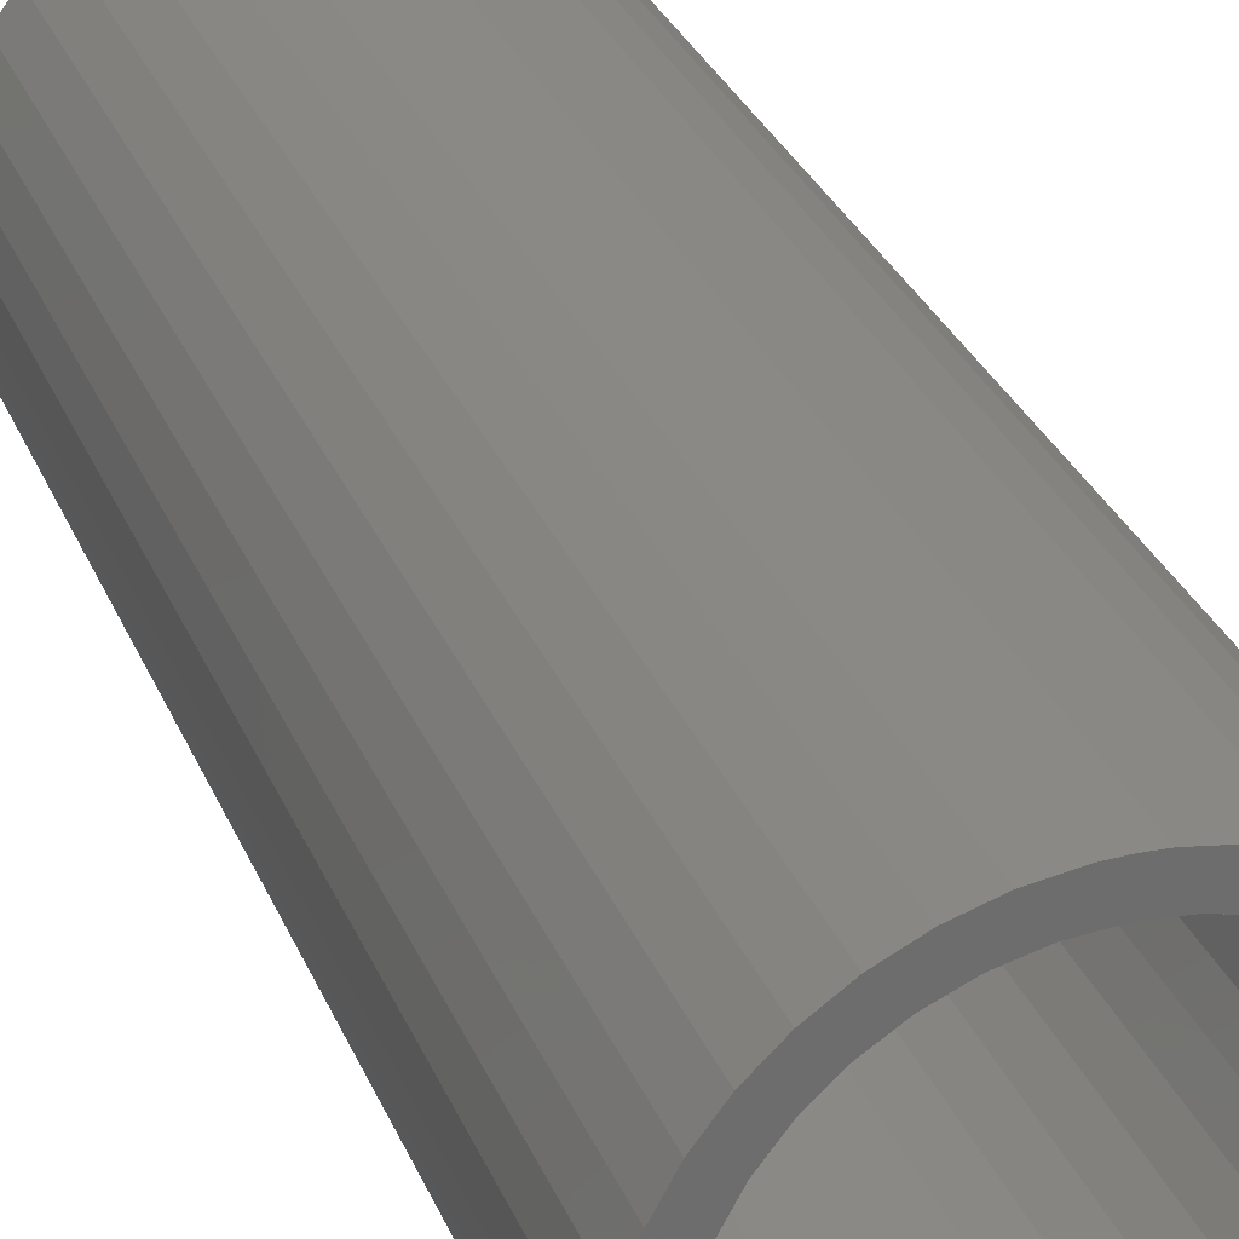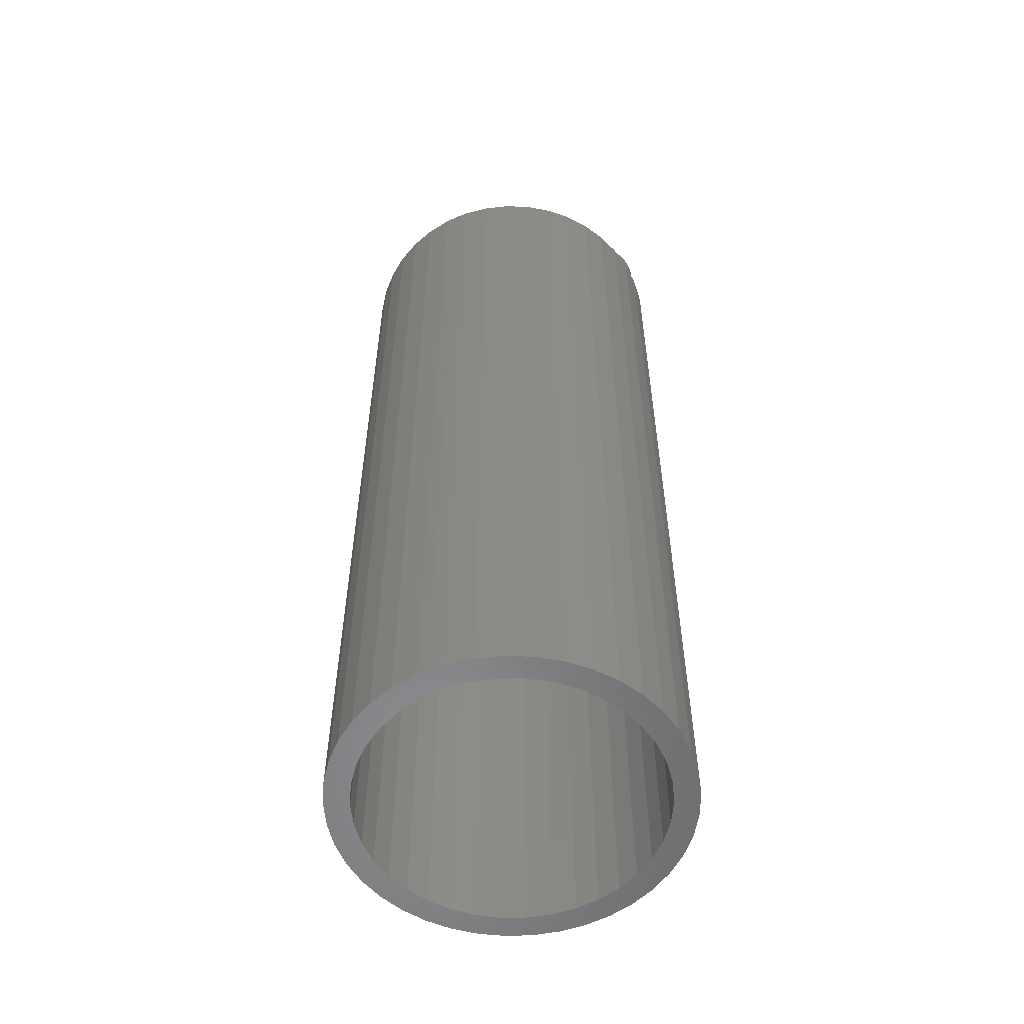
<metadata>
{"format":"stl","ext":"stl","renderer":"f3d","projection":"perspective","resolution":1024,"background":"white","views":[{"elev":29.5,"azim":-19.2,"up":"+Z"},{"elev":-55.9,"azim":24.2,"up":"+Y"}]}
</metadata>
<code>
# stl→obj: 406 verts, 812 faces
v 13.19 0 24.46
v 12.25 0 22.75
v 13.98 0 22.61
v 12.25 0 24.5
v 11.31 0 24.46
v 10.52 0 22.61
v 9.459 0 24.18
v 8.841 0 22.18
v 7.671 0 23.61
v 7.253 0 21.48
v 5.99 0 22.78
v 5.801 0 20.54
v 4.456 0 21.7
v 4.525 0 19.36
v 3.105 0 20.4
v 3.46 0 17.99
v 1.968 0 18.91
v 2.634 0 16.47
v 1.072 0 17.26
v 2.071 0 14.83
v 0.4379 0 15.5
v 1.786 0 13.12
v 0.08082 0 13.65
v 1.786 0 11.38
v 0.008989 0 11.78
v 2.071 0 9.672
v 0.2241 0 9.918
v 2.634 0 8.032
v 0.721 0 8.109
v 3.46 0 6.507
v 21.04 0 6.507
v 23.01 0 6.398
v 21.87 0 8.032
v 23.78 0 8.109
v 22.43 0 9.672
v 24.28 0 9.918
v 22.71 0 11.38
v 24.49 0 11.78
v 22.71 0 13.12
v 24.42 0 13.65
v 22.43 0 14.83
v 24.06 0 15.5
v 21.87 0 16.47
v 23.43 0 17.26
v 21.04 0 17.99
v 22.53 0 18.91
v 19.98 0 19.36
v 21.4 0 20.4
v 18.7 0 20.54
v 20.04 0 21.7
v 17.25 0 21.48
v 18.51 0 22.78
v 15.66 0 22.18
v 16.83 0 23.61
v 15.04 0 24.18
v 1.488 0 6.398
v 2.508 0 4.824
v 4.525 0 5.139
v 3.755 0 3.424
v 5.801 0 3.964
v 5.202 0 2.23
v 7.253 0 3.016
v 6.814 0 1.272
v 8.841 0 2.319
v 8.554 0 0.5709
v 10.52 0 1.893
v 10.38 0 0.1436
v 12.25 0 1.75
v 12.25 0 0
v 13.98 0 1.893
v 14.12 0 0.1436
v 15.66 0 2.319
v 15.95 0 0.5709
v 17.25 0 3.016
v 17.69 0 1.272
v 18.7 0 3.964
v 19.3 0 2.23
v 19.98 0 5.139
v 20.74 0 3.424
v 21.99 0 4.824
v 13.19 65 24.46
v 12.25 65 24.5
v 11.31 65 24.46
v 9.459 65 24.18
v 7.671 65 23.61
v 5.99 65 22.78
v 4.456 65 21.7
v 3.105 65 20.4
v 1.968 65 18.91
v 1.072 65 17.26
v 0.4379 65 15.5
v 0.08082 65 13.65
v 0.008989 65 11.78
v 0.2241 65 9.918
v 0.721 65 8.109
v 1.488 65 6.398
v 2.508 65 4.824
v 3.755 65 3.424
v 5.202 65 2.23
v 6.814 65 1.272
v 8.554 65 0.5709
v 10.38 65 0.1436
v 12.25 65 0
v 14.12 65 0.1436
v 15.95 65 0.5709
v 17.69 65 1.272
v 19.3 65 2.23
v 20.74 65 3.424
v 21.99 65 4.824
v 23.01 65 6.398
v 23.78 65 8.109
v 24.28 65 9.918
v 24.49 65 11.78
v 24.42 65 13.65
v 24.06 65 15.5
v 23.43 65 17.26
v 22.53 65 18.91
v 21.4 65 20.4
v 20.04 65 21.7
v 18.51 65 22.78
v 16.83 65 23.61
v 15.04 65 24.18
v 12.25 62 1.75
v 13.98 62 1.893
v 15.66 62 2.319
v 17.25 62 3.016
v 18.7 62 3.964
v 19.98 62 5.139
v 21.04 62 6.507
v 21.87 62 8.032
v 22.43 62 9.672
v 22.71 62 11.38
v 22.71 62 13.12
v 22.43 62 14.83
v 21.87 62 16.47
v 21.04 62 17.99
v 19.98 62 19.36
v 18.7 62 20.54
v 17.25 62 21.48
v 15.66 62 22.18
v 13.98 62 22.61
v 12.25 62 22.75
v 10.52 62 22.61
v 8.841 62 22.18
v 7.253 62 21.48
v 5.801 62 20.54
v 4.525 62 19.36
v 3.46 62 17.99
v 2.634 62 16.47
v 2.071 62 14.83
v 1.786 62 13.12
v 1.786 62 11.38
v 2.071 62 9.672
v 2.634 62 8.032
v 3.46 62 6.507
v 4.525 62 5.139
v 5.801 62 3.964
v 7.253 62 3.016
v 8.841 62 2.319
v 10.52 62 1.893
v 15.75 62 15.75
v 8.75 62 8.75
v 15.75 62 8.75
v 8.75 62 15.75
v 19.25 65 19.25
v 5.25 65 19.25
v 5.25 65 15.75
v 19.25 65 5.25
v 3.75 65 15.75
v 3.142 65 15.7
v 2.553 65 15.54
v 2 65 15.28
v 1.5 65 14.93
v 5.25 65 5.25
v 24.25 65 12.25
v 1.069 65 14.5
v 0.7189 65 14
v 19.25 65 8.75
v 20.75 65 8.75
v 21.36 65 8.803
v 21.95 65 8.961
v 23.43 65 10
v 23 65 9.569
v 22.5 65 9.219
v 0.4611 65 13.45
v 0.3032 65 12.86
v 23.78 65 10.5
v 24.04 65 11.05
v 24.2 65 11.64
v 23.78 65 14
v 24.04 65 13.45
v 24.2 65 12.86
v 23.43 65 14.5
v 23 65 14.93
v 22.5 65 15.28
v 21.95 65 15.54
v 0.4611 65 11.05
v 0.3032 65 11.64
v 0.25 65 12.25
v 0.7189 65 10.5
v 1.069 65 10
v 19.25 65 15.75
v 20.75 65 15.75
v 21.36 65 15.7
v 5.25 65 8.75
v 3.75 65 8.75
v 3.142 65 8.803
v 2.553 65 8.961
v 2 65 9.219
v 1.5 65 9.569
v 5.25 67.5 8.75
v 5.25 67.5 5.25
v 3.75 67.5 8.75
v 3.142 67.5 8.803
v 2.553 67.5 8.961
v 2 67.5 9.219
v 1.5 67.5 9.569
v 1.069 67.5 10
v 0.7189 67.5 10.5
v 0.4611 67.5 11.05
v 0.3032 67.5 11.64
v 0.25 67.5 12.25
v 0.3032 67.5 12.86
v 0.4611 67.5 13.45
v 0.7189 67.5 14
v 1.069 67.5 14.5
v 1.5 67.5 14.93
v 2 67.5 15.28
v 2.553 67.5 15.54
v 3.142 67.5 15.7
v 3.75 67.5 15.75
v 5.25 67.5 15.75
v 5.25 67.5 19.25
v 19.25 67.5 19.25
v 19.25 67.5 15.75
v 20.75 67.5 15.75
v 21.36 67.5 15.7
v 21.95 67.5 15.54
v 22.5 67.5 15.28
v 23 67.5 14.93
v 23.43 67.5 14.5
v 23.78 67.5 14
v 24.04 67.5 13.45
v 24.2 67.5 12.86
v 24.25 67.5 12.25
v 24.2 67.5 11.64
v 24.04 67.5 11.05
v 23.78 67.5 10.5
v 23.43 67.5 10
v 23 67.5 9.569
v 22.5 67.5 9.219
v 21.95 67.5 8.961
v 21.36 67.5 8.803
v 20.75 67.5 8.75
v 19.25 67.5 8.75
v 19.25 67.5 5.25
v 20.75 67.5 11.75
v 20.75 65 11.75
v 20.84 67.5 11.76
v 20.84 65 11.76
v 20.92 67.5 11.78
v 20.92 65 11.78
v 21 67.5 11.82
v 21 65 11.82
v 21.07 67.5 11.87
v 21.07 65 11.87
v 21.13 67.5 11.93
v 21.13 65 11.93
v 21.18 67.5 12
v 21.18 65 12
v 21.22 67.5 12.08
v 21.22 65 12.08
v 21.24 67.5 12.16
v 21.24 65 12.16
v 21.25 67.5 12.25
v 21.25 65 12.25
v 21.24 67.5 12.34
v 21.24 65 12.34
v 21.22 67.5 12.42
v 21.22 65 12.42
v 21.18 67.5 12.5
v 21.18 65 12.5
v 21.13 67.5 12.57
v 21.13 65 12.57
v 21.07 67.5 12.63
v 21.07 65 12.63
v 21 67.5 12.68
v 21 65 12.68
v 20.92 67.5 12.72
v 20.92 65 12.72
v 20.84 67.5 12.74
v 20.84 65 12.74
v 20.75 67.5 12.75
v 20.75 65 12.75
v 20.66 67.5 12.74
v 20.66 65 12.74
v 20.58 67.5 12.72
v 20.58 65 12.72
v 20.5 67.5 12.68
v 20.5 65 12.68
v 20.43 67.5 12.63
v 20.43 65 12.63
v 20.37 67.5 12.57
v 20.37 65 12.57
v 20.32 67.5 12.5
v 20.32 65 12.5
v 20.28 67.5 12.42
v 20.28 65 12.42
v 20.26 67.5 12.34
v 20.26 65 12.34
v 20.25 67.5 12.25
v 20.25 65 12.25
v 20.26 67.5 12.16
v 20.26 65 12.16
v 20.28 67.5 12.08
v 20.28 65 12.08
v 20.32 67.5 12
v 20.32 65 12
v 20.37 67.5 11.93
v 20.37 65 11.93
v 20.43 67.5 11.87
v 20.43 65 11.87
v 20.5 67.5 11.82
v 20.5 65 11.82
v 20.58 67.5 11.78
v 20.58 65 11.78
v 20.66 67.5 11.76
v 20.66 65 11.76
v 3.75 67.5 11.75
v 3.75 65 11.75
v 3.837 67.5 11.76
v 3.837 65 11.76
v 3.921 67.5 11.78
v 3.921 65 11.78
v 4 67.5 11.82
v 4 65 11.82
v 4.071 67.5 11.87
v 4.071 65 11.87
v 4.133 67.5 11.93
v 4.133 65 11.93
v 4.183 67.5 12
v 4.183 65 12
v 4.22 67.5 12.08
v 4.22 65 12.08
v 4.242 67.5 12.16
v 4.242 65 12.16
v 4.25 67.5 12.25
v 4.25 65 12.25
v 4.242 67.5 12.34
v 4.242 65 12.34
v 4.22 67.5 12.42
v 4.22 65 12.42
v 4.183 67.5 12.5
v 4.183 65 12.5
v 4.133 67.5 12.57
v 4.133 65 12.57
v 4.071 67.5 12.63
v 4.071 65 12.63
v 4 67.5 12.68
v 4 65 12.68
v 3.921 67.5 12.72
v 3.921 65 12.72
v 3.837 67.5 12.74
v 3.837 65 12.74
v 3.75 67.5 12.75
v 3.75 65 12.75
v 3.663 67.5 12.74
v 3.663 65 12.74
v 3.579 67.5 12.72
v 3.579 65 12.72
v 3.5 67.5 12.68
v 3.5 65 12.68
v 3.429 67.5 12.63
v 3.429 65 12.63
v 3.367 67.5 12.57
v 3.367 65 12.57
v 3.317 67.5 12.5
v 3.317 65 12.5
v 3.28 67.5 12.42
v 3.28 65 12.42
v 3.258 67.5 12.34
v 3.258 65 12.34
v 3.25 67.5 12.25
v 3.25 65 12.25
v 3.258 67.5 12.16
v 3.258 65 12.16
v 3.28 67.5 12.08
v 3.28 65 12.08
v 3.317 67.5 12
v 3.317 65 12
v 3.367 67.5 11.93
v 3.367 65 11.93
v 3.429 67.5 11.87
v 3.429 65 11.87
v 3.5 67.5 11.82
v 3.5 65 11.82
v 3.579 67.5 11.78
v 3.579 65 11.78
v 3.663 67.5 11.76
v 3.663 65 11.76
v 15.75 67.5 15.75
v 15.75 67.5 8.75
v 8.75 67.5 8.75
v 8.75 67.5 15.75
v 20.75 65 12.25
v 3.75 65 12.25
f 1 2 3
f 1 4 2
f 2 4 5
f 2 5 6
f 6 5 7
f 6 7 8
f 8 7 9
f 8 9 10
f 10 9 11
f 10 11 12
f 12 11 13
f 12 13 14
f 14 13 15
f 14 15 16
f 16 15 17
f 16 17 18
f 18 17 19
f 18 19 20
f 20 19 21
f 20 21 22
f 22 21 23
f 22 23 24
f 24 23 25
f 24 25 26
f 26 25 27
f 26 27 28
f 28 27 29
f 28 29 30
f 31 32 33
f 33 32 34
f 33 34 35
f 35 34 36
f 35 36 37
f 37 36 38
f 37 38 39
f 39 38 40
f 39 40 41
f 41 40 42
f 41 42 43
f 43 42 44
f 43 44 45
f 45 44 46
f 45 46 47
f 47 46 48
f 47 48 49
f 49 48 50
f 49 50 51
f 51 50 52
f 51 52 53
f 53 52 54
f 53 54 3
f 3 54 55
f 3 55 1
f 29 56 30
f 30 56 57
f 30 57 58
f 58 57 59
f 58 59 60
f 60 59 61
f 60 61 62
f 62 61 63
f 62 63 64
f 64 63 65
f 64 65 66
f 66 65 67
f 66 67 68
f 68 67 69
f 68 69 70
f 70 69 71
f 70 71 72
f 72 71 73
f 72 73 74
f 74 73 75
f 74 75 76
f 76 75 77
f 76 77 78
f 78 77 79
f 78 79 31
f 31 79 80
f 31 80 32
f 81 82 4
f 4 82 5
f 82 83 5
f 5 83 84
f 5 84 7
f 7 84 85
f 7 85 9
f 9 85 86
f 9 86 11
f 11 86 87
f 11 87 13
f 13 87 88
f 13 88 15
f 15 88 89
f 15 89 17
f 17 89 90
f 17 90 19
f 19 90 91
f 19 91 21
f 21 91 92
f 21 92 23
f 23 92 93
f 23 93 25
f 25 93 94
f 25 94 27
f 27 94 95
f 27 95 29
f 29 95 96
f 29 96 56
f 56 96 97
f 56 97 57
f 57 97 98
f 57 98 59
f 59 98 99
f 59 99 61
f 61 99 100
f 61 100 63
f 63 100 101
f 63 101 65
f 65 101 102
f 65 102 67
f 67 102 103
f 67 103 69
f 69 103 104
f 69 104 71
f 71 104 105
f 71 105 73
f 73 105 106
f 73 106 75
f 75 106 107
f 75 107 77
f 77 107 108
f 77 108 79
f 79 108 109
f 79 109 80
f 80 109 110
f 80 110 32
f 32 110 111
f 32 111 34
f 34 111 112
f 34 112 36
f 36 112 113
f 36 113 38
f 38 113 114
f 38 114 40
f 40 114 115
f 40 115 42
f 42 115 116
f 42 116 44
f 44 116 117
f 44 117 46
f 46 117 118
f 46 118 48
f 48 118 119
f 48 119 50
f 50 119 120
f 50 120 52
f 52 120 121
f 52 121 54
f 54 121 122
f 54 122 55
f 55 122 81
f 55 81 1
f 1 81 4
f 123 68 124
f 124 68 70
f 124 70 125
f 125 70 72
f 125 72 126
f 126 72 74
f 126 74 127
f 127 74 76
f 127 76 128
f 128 76 78
f 128 78 129
f 129 78 31
f 129 31 130
f 130 31 33
f 130 33 131
f 131 33 35
f 131 35 132
f 132 35 37
f 132 37 133
f 133 37 39
f 133 39 134
f 134 39 41
f 134 41 135
f 135 41 43
f 135 43 136
f 136 43 45
f 136 45 137
f 137 45 47
f 137 47 138
f 138 47 49
f 138 49 139
f 139 49 51
f 139 51 140
f 140 51 53
f 140 53 141
f 141 53 3
f 141 3 142
f 142 3 2
f 142 2 143
f 143 2 6
f 143 6 144
f 144 6 8
f 144 8 145
f 145 8 10
f 145 10 146
f 146 10 12
f 146 12 147
f 147 12 14
f 147 14 148
f 148 14 16
f 148 16 149
f 149 16 18
f 149 18 150
f 150 18 20
f 150 20 151
f 151 20 22
f 151 22 152
f 152 22 24
f 152 24 153
f 153 24 26
f 153 26 154
f 154 26 28
f 154 28 155
f 155 28 30
f 155 30 156
f 156 30 58
f 156 58 157
f 157 58 60
f 157 60 158
f 158 60 62
f 158 62 159
f 159 62 64
f 159 64 160
f 160 64 66
f 160 66 123
f 123 66 68
f 136 137 161
f 136 161 135
f 155 156 162
f 125 126 163
f 163 126 127
f 163 127 128
f 155 162 154
f 128 129 163
f 163 129 130
f 163 130 131
f 137 138 161
f 161 138 139
f 161 139 140
f 161 143 164
f 164 143 144
f 164 144 145
f 131 132 163
f 163 132 133
f 163 133 161
f 161 133 134
f 161 134 135
f 156 157 162
f 162 157 158
f 162 158 159
f 150 164 149
f 149 164 148
f 140 141 161
f 161 141 142
f 161 142 143
f 145 146 164
f 164 146 147
f 164 147 148
f 150 151 164
f 164 151 152
f 164 152 162
f 162 152 153
f 162 153 154
f 159 160 162
f 162 160 123
f 162 123 163
f 163 123 124
f 163 124 125
f 119 118 165
f 84 83 165
f 88 166 167
f 106 168 107
f 107 168 108
f 83 82 165
f 165 82 81
f 165 81 122
f 167 169 88
f 88 169 170
f 88 170 89
f 89 170 171
f 89 171 90
f 90 171 172
f 90 172 91
f 91 172 173
f 106 105 168
f 168 105 104
f 168 104 103
f 168 100 174
f 174 100 99
f 174 99 98
f 114 113 175
f 88 87 166
f 166 87 86
f 166 86 165
f 165 86 85
f 165 85 84
f 122 121 165
f 165 121 120
f 165 120 119
f 173 176 91
f 91 176 177
f 91 177 92
f 103 102 168
f 168 102 101
f 168 101 100
f 168 178 108
f 108 178 179
f 108 179 109
f 109 179 180
f 109 180 110
f 110 180 181
f 110 181 111
f 182 112 183
f 183 112 111
f 183 111 184
f 184 111 181
f 177 185 92
f 92 185 186
f 92 186 93
f 182 187 112
f 112 187 188
f 112 188 113
f 113 188 189
f 113 189 175
f 190 115 191
f 191 115 114
f 191 114 192
f 192 114 175
f 190 193 115
f 115 193 194
f 115 194 116
f 116 194 195
f 116 195 117
f 117 195 196
f 117 196 118
f 197 94 198
f 198 94 93
f 198 93 199
f 199 93 186
f 197 200 94
f 94 200 201
f 94 201 95
f 202 165 203
f 203 165 118
f 203 118 204
f 204 118 196
f 205 174 206
f 206 174 98
f 206 98 207
f 207 98 97
f 207 97 208
f 208 97 96
f 208 96 209
f 209 96 95
f 209 95 210
f 210 95 201
f 211 212 205
f 205 212 174
f 213 211 206
f 206 211 205
f 213 206 207
f 213 207 214
f 214 207 208
f 214 208 215
f 215 208 209
f 215 209 216
f 216 209 210
f 216 210 217
f 217 210 201
f 217 201 218
f 218 201 200
f 218 200 219
f 219 200 197
f 219 197 220
f 220 197 198
f 220 198 221
f 221 198 199
f 221 199 222
f 222 199 186
f 222 186 223
f 223 186 185
f 223 185 224
f 224 185 177
f 224 177 225
f 225 177 176
f 225 176 226
f 226 176 173
f 226 173 227
f 227 173 172
f 227 172 228
f 228 172 171
f 228 171 229
f 229 171 170
f 229 170 230
f 230 170 169
f 230 169 231
f 232 231 167
f 167 231 169
f 233 232 166
f 166 232 167
f 234 233 165
f 165 233 166
f 235 234 202
f 202 234 165
f 236 235 203
f 203 235 202
f 236 203 204
f 236 204 237
f 237 204 196
f 237 196 238
f 238 196 195
f 238 195 239
f 239 195 194
f 239 194 240
f 240 194 193
f 240 193 241
f 241 193 190
f 241 190 242
f 242 190 191
f 242 191 243
f 243 191 192
f 243 192 244
f 244 192 175
f 244 175 245
f 245 175 189
f 245 189 246
f 246 189 188
f 246 188 247
f 247 188 187
f 247 187 248
f 248 187 182
f 248 182 249
f 249 182 183
f 249 183 250
f 250 183 184
f 250 184 251
f 251 184 181
f 251 181 252
f 252 181 180
f 252 180 253
f 253 180 179
f 253 179 254
f 255 254 178
f 178 254 179
f 256 255 168
f 168 255 178
f 257 258 259
f 259 258 260
f 259 260 261
f 261 260 262
f 261 262 263
f 263 262 264
f 263 264 265
f 265 264 266
f 265 266 267
f 267 266 268
f 267 268 269
f 269 268 270
f 269 270 271
f 271 270 272
f 271 272 273
f 273 272 274
f 273 274 275
f 275 274 276
f 275 276 277
f 277 276 278
f 277 278 279
f 279 278 280
f 279 280 281
f 281 280 282
f 281 282 283
f 283 282 284
f 283 284 285
f 285 284 286
f 285 286 287
f 287 286 288
f 287 288 289
f 289 288 290
f 289 290 291
f 291 290 292
f 291 292 293
f 293 292 294
f 293 294 295
f 295 294 296
f 295 296 297
f 297 296 298
f 297 298 299
f 299 298 300
f 299 300 301
f 301 300 302
f 301 302 303
f 303 302 304
f 303 304 305
f 305 304 306
f 305 306 307
f 307 306 308
f 307 308 309
f 309 308 310
f 309 310 311
f 311 310 312
f 311 312 313
f 313 312 314
f 313 314 315
f 315 314 316
f 315 316 317
f 317 316 318
f 317 318 319
f 319 318 320
f 319 320 321
f 321 320 322
f 321 322 323
f 323 322 324
f 323 324 325
f 325 324 326
f 325 326 327
f 327 326 328
f 327 328 257
f 257 328 258
f 212 256 174
f 174 256 168
f 329 330 331
f 331 330 332
f 331 332 333
f 333 332 334
f 333 334 335
f 335 334 336
f 335 336 337
f 337 336 338
f 337 338 339
f 339 338 340
f 339 340 341
f 341 340 342
f 341 342 343
f 343 342 344
f 343 344 345
f 345 344 346
f 345 346 347
f 347 346 348
f 347 348 349
f 349 348 350
f 349 350 351
f 351 350 352
f 351 352 353
f 353 352 354
f 353 354 355
f 355 354 356
f 355 356 357
f 357 356 358
f 357 358 359
f 359 358 360
f 359 360 361
f 361 360 362
f 361 362 363
f 363 362 364
f 363 364 365
f 365 364 366
f 365 366 367
f 367 366 368
f 367 368 369
f 369 368 370
f 369 370 371
f 371 370 372
f 371 372 373
f 373 372 374
f 373 374 375
f 375 374 376
f 375 376 377
f 377 376 378
f 377 378 379
f 379 378 380
f 379 380 381
f 381 380 382
f 381 382 383
f 383 382 384
f 383 384 385
f 385 384 386
f 385 386 387
f 387 386 388
f 387 388 389
f 389 388 390
f 389 390 391
f 391 390 392
f 391 392 393
f 393 392 394
f 393 394 395
f 395 394 396
f 395 396 397
f 397 396 398
f 397 398 399
f 399 398 400
f 399 400 329
f 329 400 330
f 313 315 255
f 401 303 305
f 235 236 295
f 305 307 401
f 401 307 309
f 401 309 311
f 349 351 232
f 311 313 401
f 401 313 255
f 401 255 402
f 402 255 256
f 402 256 403
f 403 256 212
f 403 212 211
f 345 347 403
f 295 297 235
f 235 297 299
f 235 299 401
f 401 299 301
f 401 301 303
f 351 353 232
f 232 353 355
f 232 355 357
f 315 317 255
f 255 317 319
f 255 319 321
f 339 341 403
f 403 341 343
f 403 343 345
f 347 349 403
f 403 349 232
f 403 232 404
f 404 232 233
f 404 233 401
f 401 233 234
f 401 234 235
f 357 359 232
f 232 359 361
f 232 361 231
f 321 323 255
f 255 323 325
f 255 325 254
f 325 327 254
f 254 327 257
f 254 257 253
f 253 257 259
f 253 259 252
f 252 259 261
f 252 261 251
f 251 261 263
f 251 263 250
f 250 263 265
f 250 265 249
f 249 265 267
f 249 267 248
f 248 267 269
f 248 269 247
f 247 269 271
f 247 271 246
f 246 271 273
f 246 273 245
f 245 273 275
f 245 275 244
f 244 275 277
f 244 277 243
f 243 277 279
f 243 279 242
f 242 279 281
f 242 281 241
f 241 281 283
f 241 283 240
f 240 283 285
f 240 285 239
f 239 285 287
f 239 287 238
f 238 287 289
f 238 289 237
f 237 289 291
f 237 291 236
f 236 291 293
f 236 293 295
f 211 213 331
f 361 363 231
f 231 363 365
f 231 365 230
f 230 365 367
f 230 367 229
f 229 367 369
f 229 369 228
f 228 369 371
f 228 371 227
f 227 371 373
f 227 373 226
f 226 373 375
f 226 375 225
f 225 375 377
f 225 377 224
f 224 377 379
f 224 379 223
f 223 379 381
f 223 381 222
f 222 381 383
f 222 383 221
f 221 383 385
f 221 385 220
f 220 385 387
f 220 387 219
f 219 387 389
f 219 389 218
f 218 389 391
f 218 391 217
f 217 391 393
f 217 393 216
f 216 393 395
f 216 395 215
f 215 395 397
f 215 397 214
f 214 397 399
f 214 399 213
f 213 399 329
f 213 329 331
f 331 333 211
f 211 333 335
f 211 335 403
f 403 335 337
f 403 337 339
f 298 296 405
f 405 296 294
f 405 294 292
f 304 302 405
f 405 302 300
f 405 300 298
f 310 308 405
f 405 308 306
f 405 306 304
f 316 314 405
f 405 314 312
f 405 312 310
f 322 320 405
f 405 320 318
f 405 318 316
f 328 326 405
f 405 326 324
f 405 324 322
f 262 260 405
f 405 260 258
f 405 258 328
f 268 266 405
f 405 266 264
f 405 264 262
f 274 272 405
f 405 272 270
f 405 270 268
f 280 278 405
f 405 278 276
f 405 276 274
f 286 284 405
f 405 284 282
f 405 282 280
f 292 290 405
f 405 290 288
f 405 288 286
f 370 368 406
f 406 368 366
f 406 366 364
f 376 374 406
f 406 374 372
f 406 372 370
f 382 380 406
f 406 380 378
f 406 378 376
f 388 386 406
f 406 386 384
f 406 384 382
f 394 392 406
f 406 392 390
f 406 390 388
f 400 398 406
f 406 398 396
f 406 396 394
f 334 332 406
f 406 332 330
f 406 330 400
f 340 338 406
f 406 338 336
f 406 336 334
f 346 344 406
f 406 344 342
f 406 342 340
f 352 350 406
f 406 350 348
f 406 348 346
f 358 356 406
f 406 356 354
f 406 354 352
f 364 362 406
f 406 362 360
f 406 360 358
f 402 163 401
f 401 163 161
f 401 161 404
f 404 161 164
f 404 164 403
f 403 164 162
f 403 162 402
f 402 162 163

</code>
